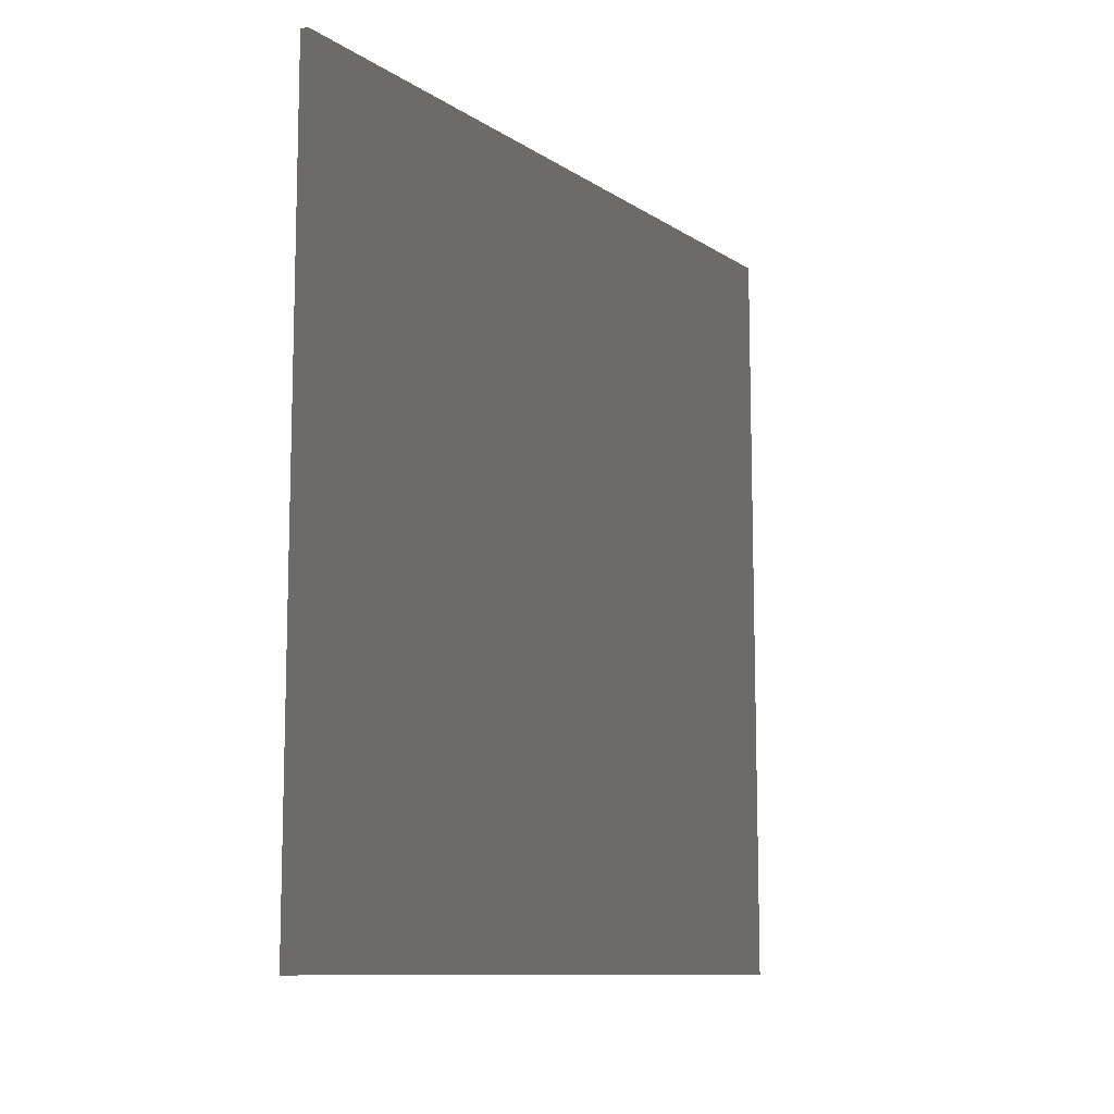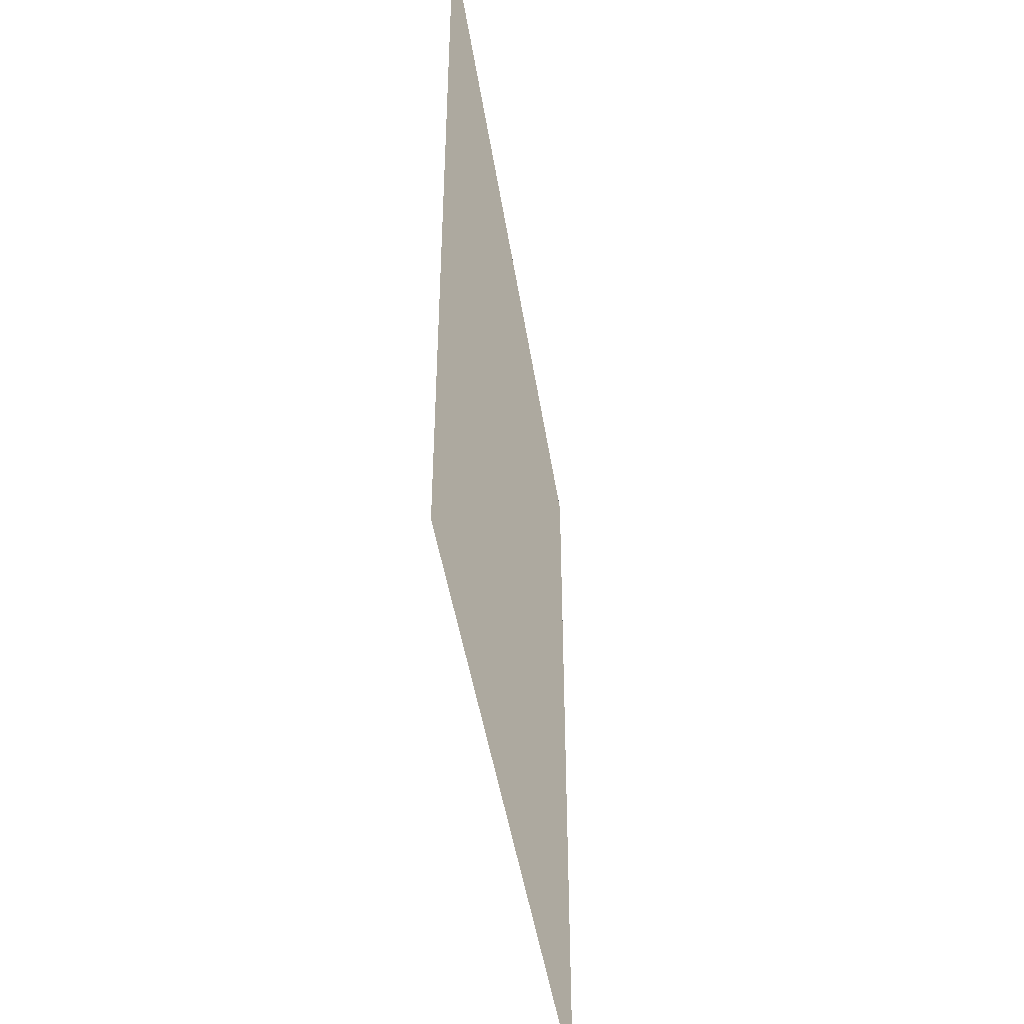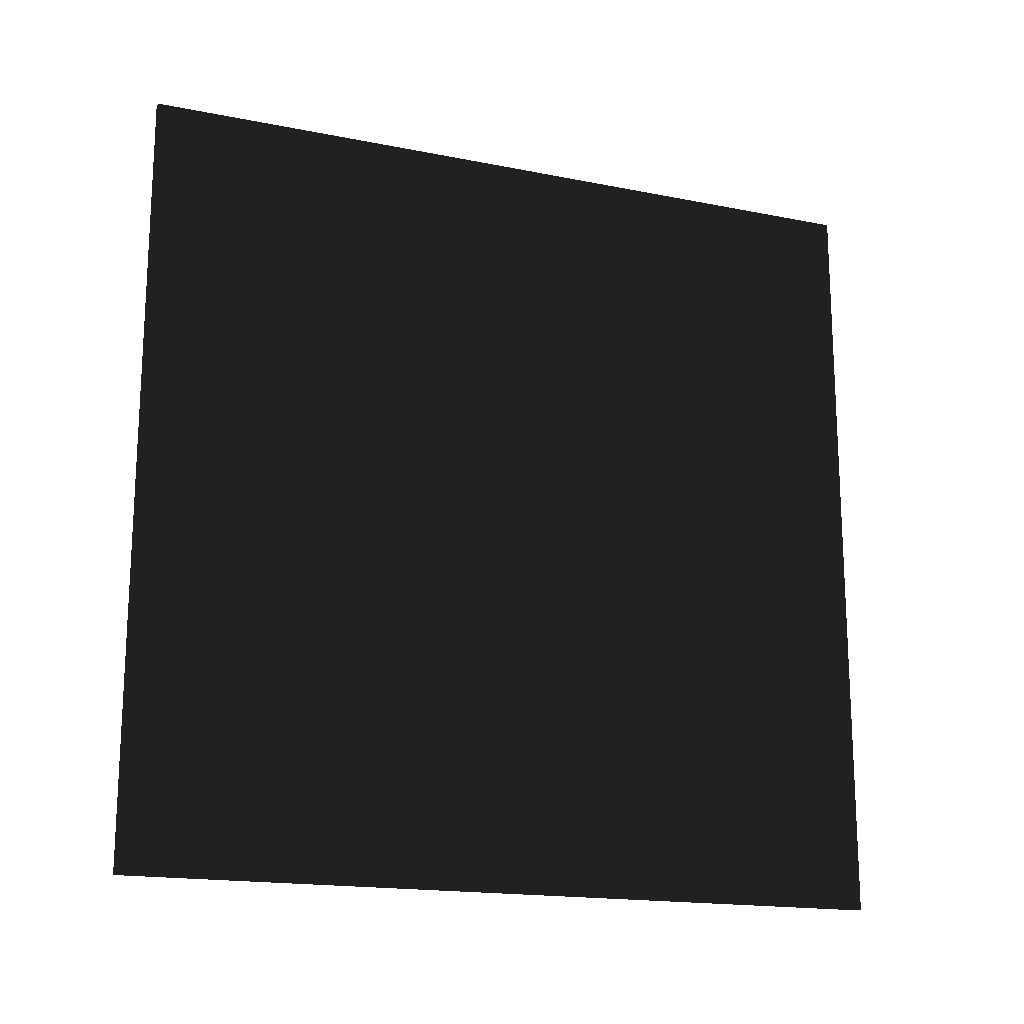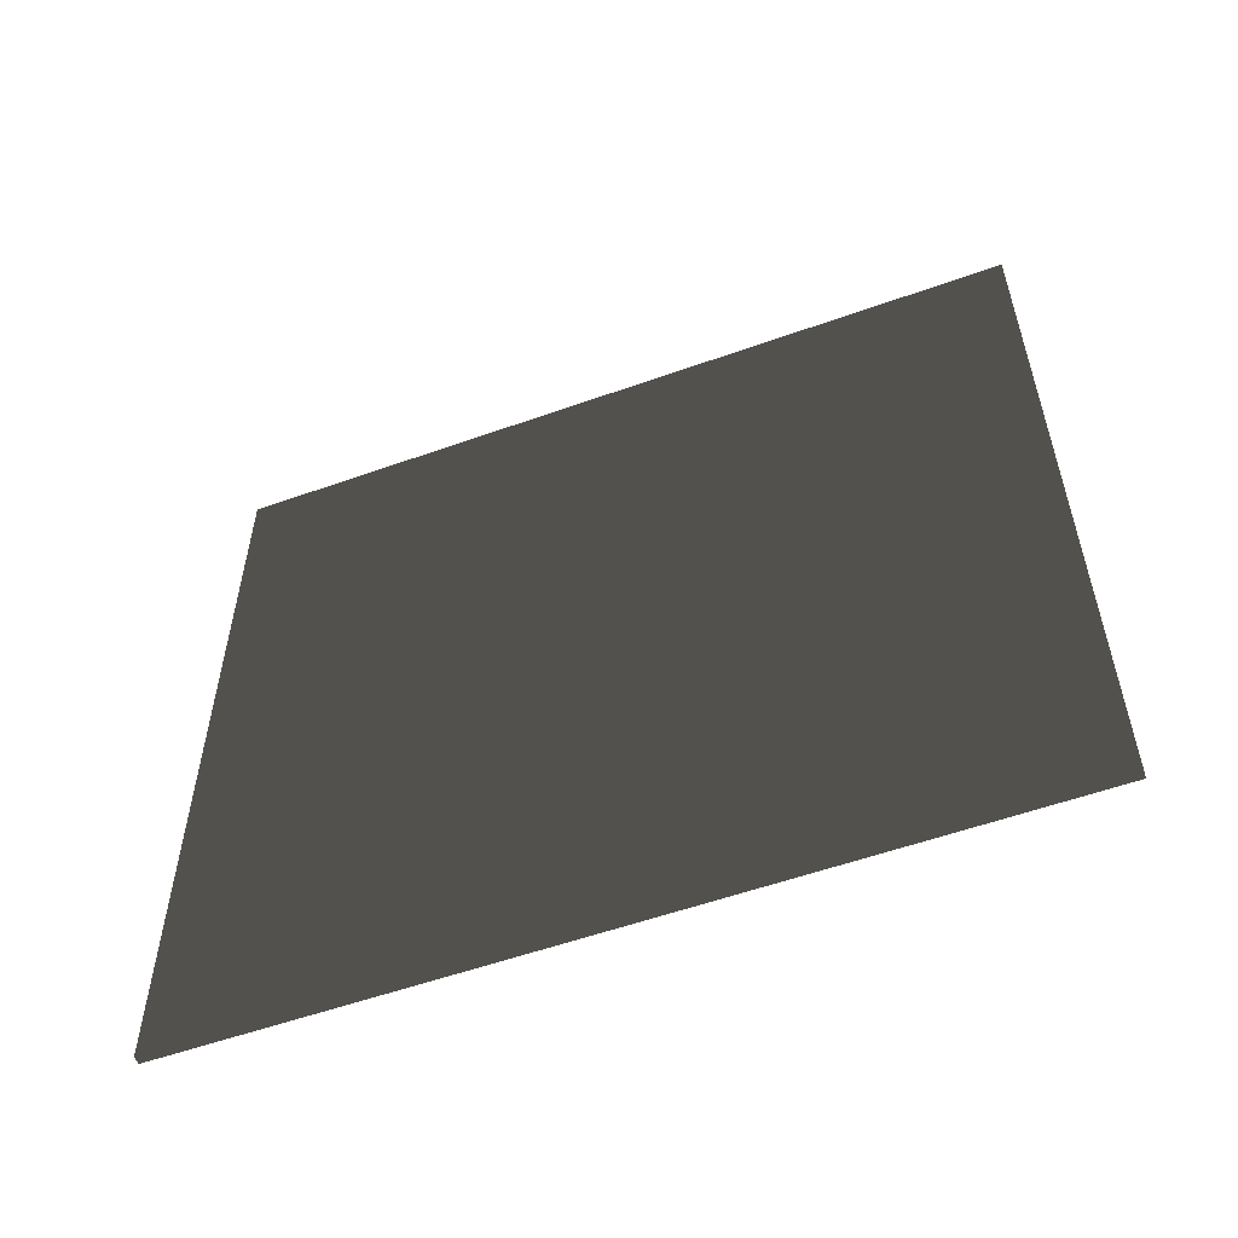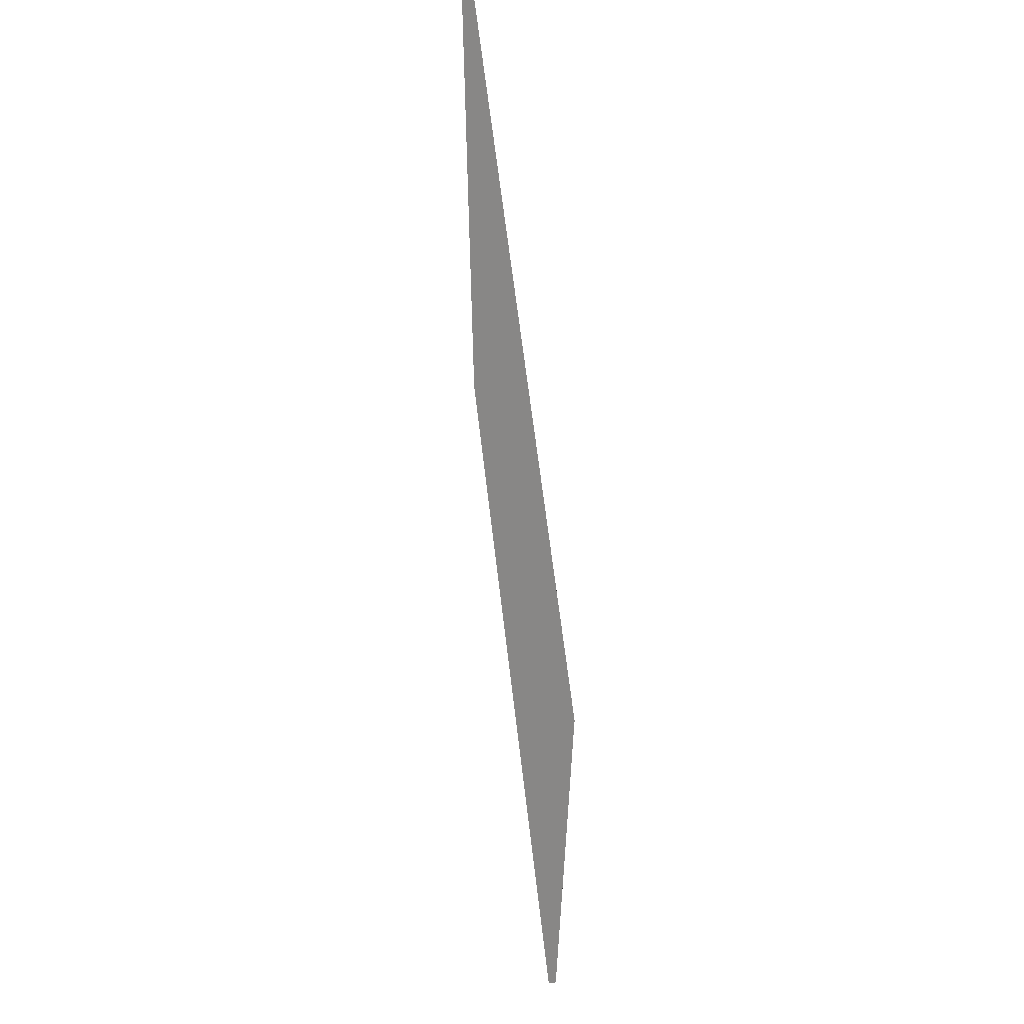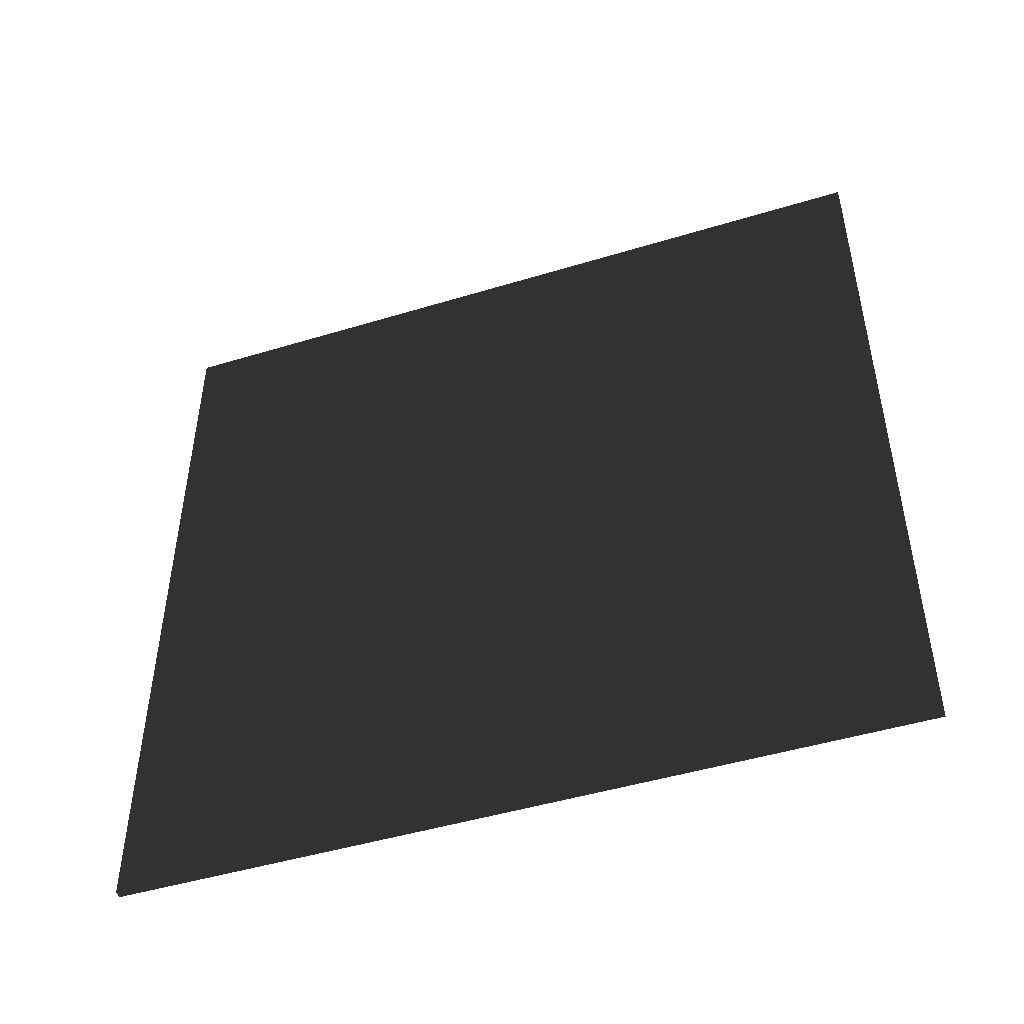
<metadata>
{"format":"obj","ext":"obj","renderer":"f3d","projection":"perspective","resolution":1024,"background":"white","views":[{"elev":-10.5,"azim":32.9,"up":"+Z"},{"elev":-44.8,"azim":8.6,"up":"+Y"},{"elev":-17.2,"azim":-111.8,"up":"+Y"},{"elev":-55.5,"azim":110.6,"up":"+Y"},{"elev":62.4,"azim":173.4,"up":"+Z"},{"elev":-47.2,"azim":-71.0,"up":"+Y"}]}
</metadata>
<code>
o Plane
v -0 1 1
v 0 -1 1
v -0 1 -1
v 0 -1 -1
v 0.01999 1 1
v 0.01999 -1 1
v 0.01999 1 -1
v 0.01999 -1 -1
f 3 2 1
f 6 7 5
f 2 5 1
f 4 6 2
f 1 7 3
f 3 8 4
f 3 4 2
f 6 8 7
f 2 6 5
f 4 8 6
f 1 5 7
f 3 7 8

</code>
